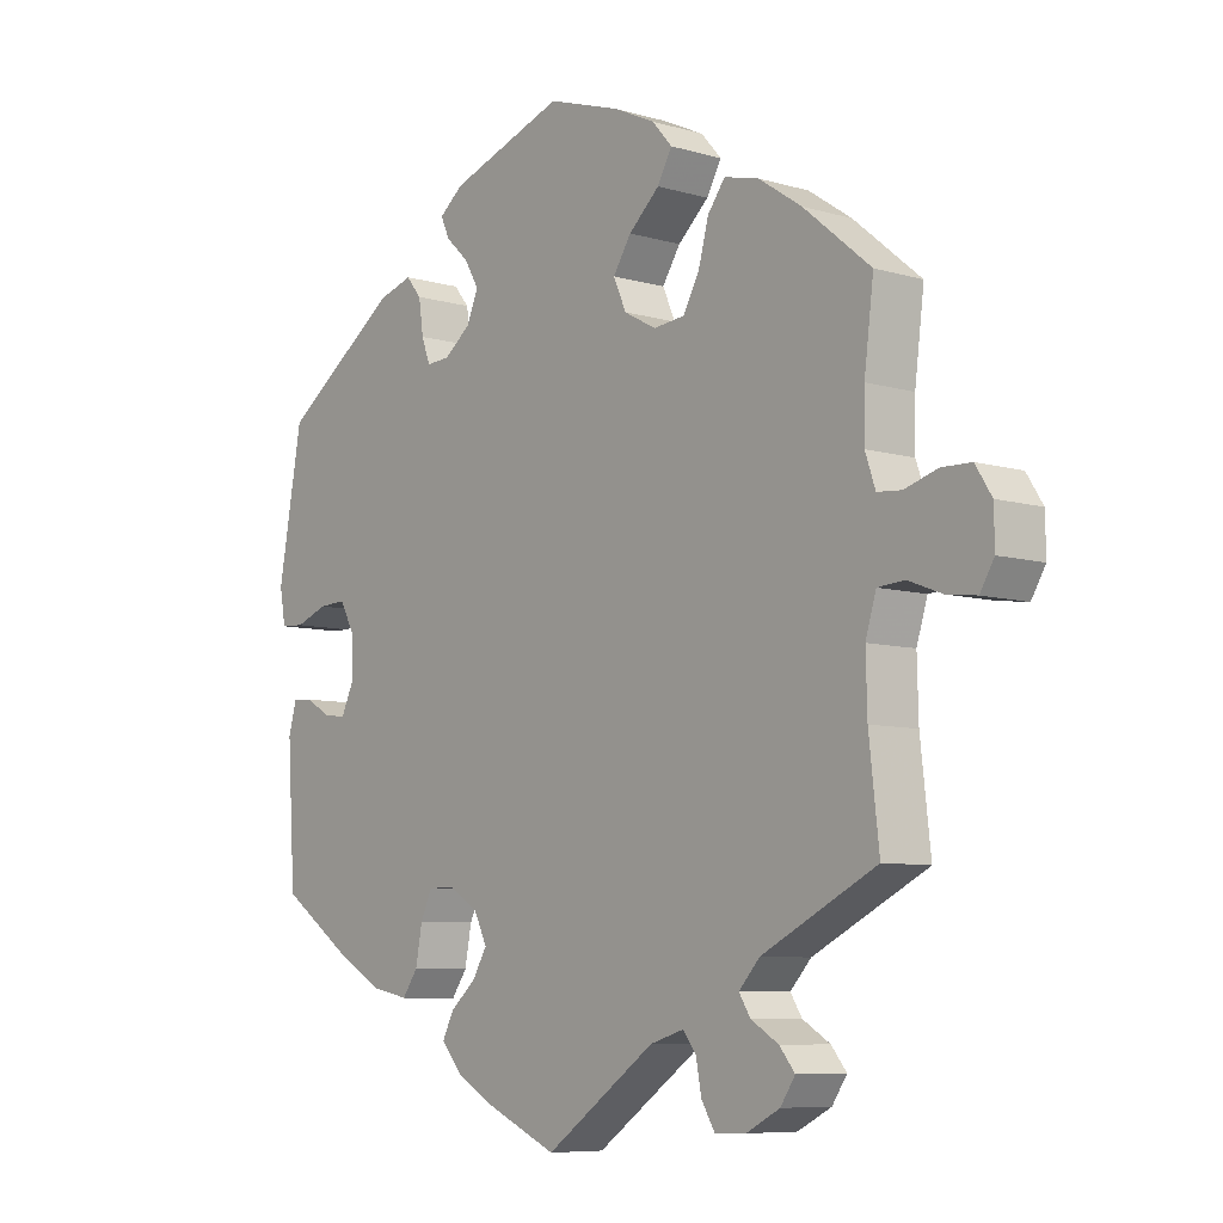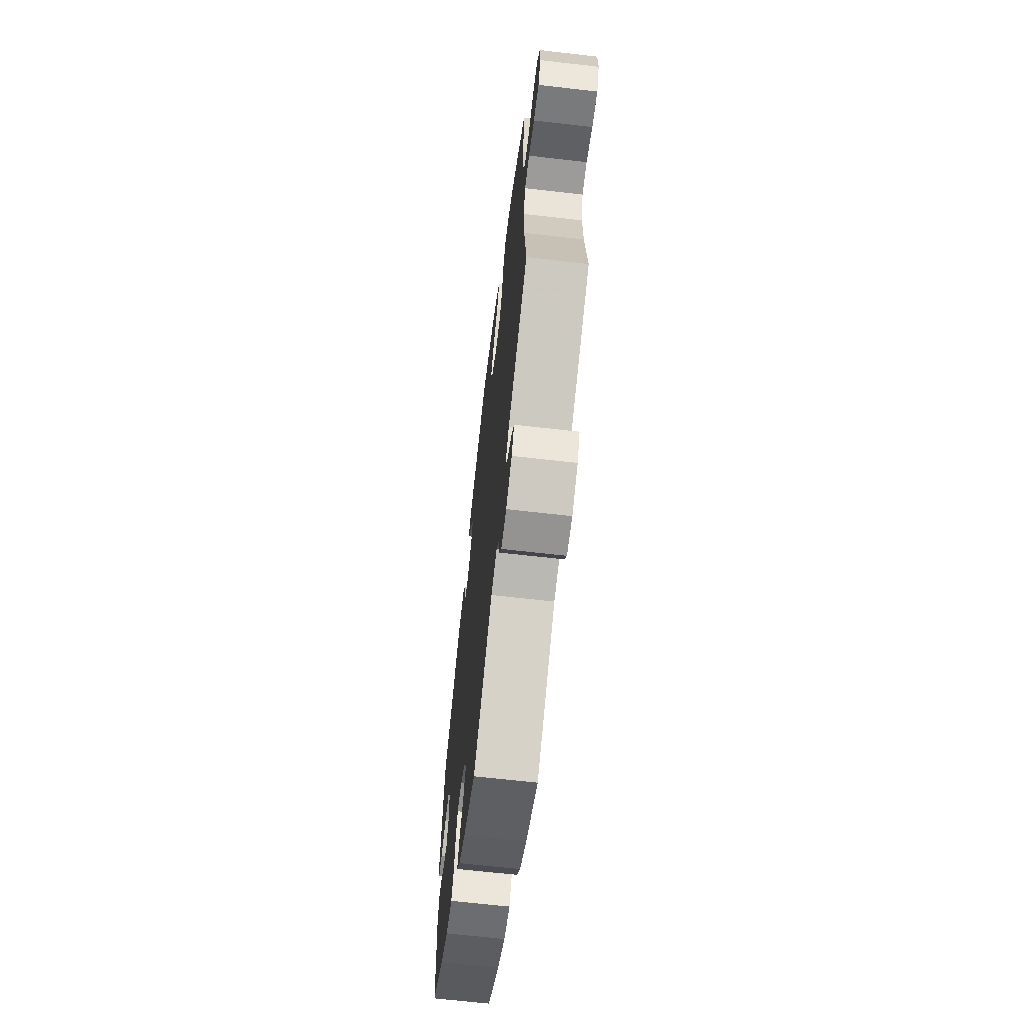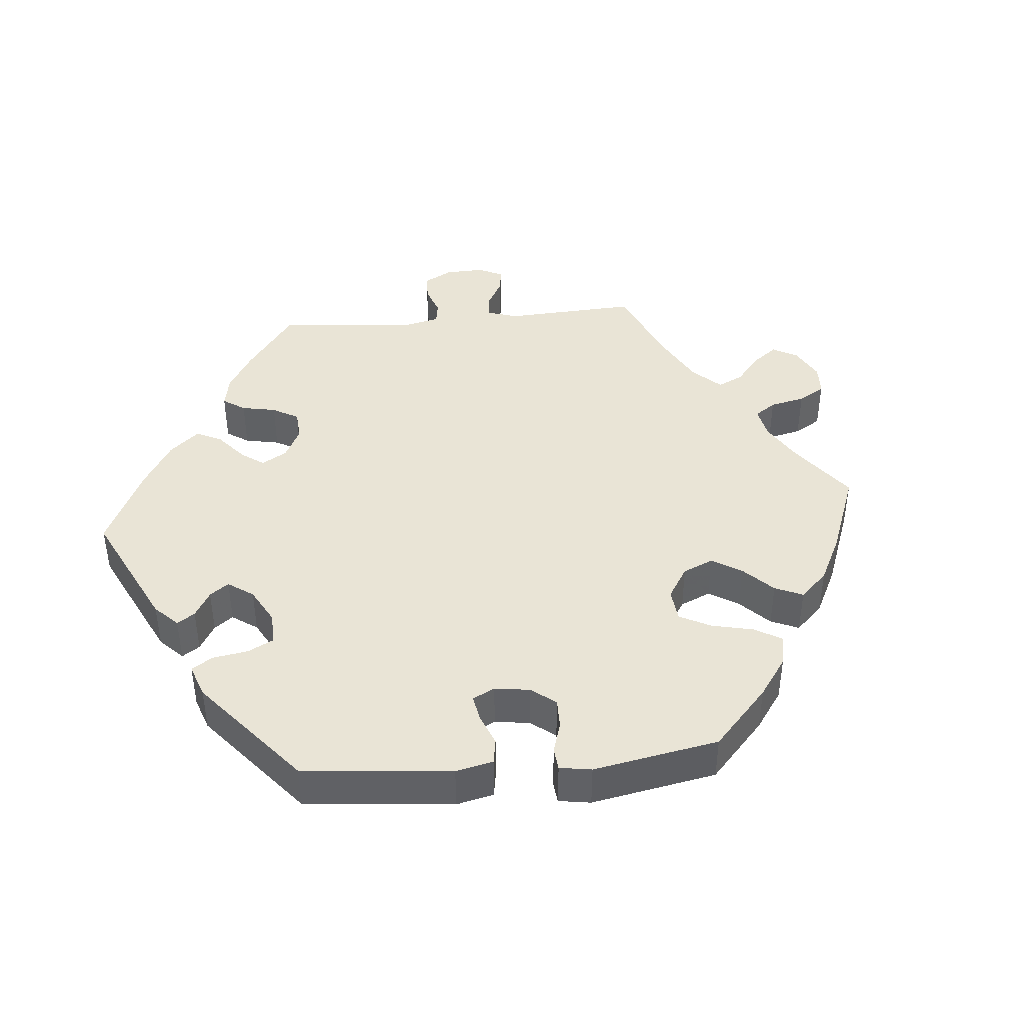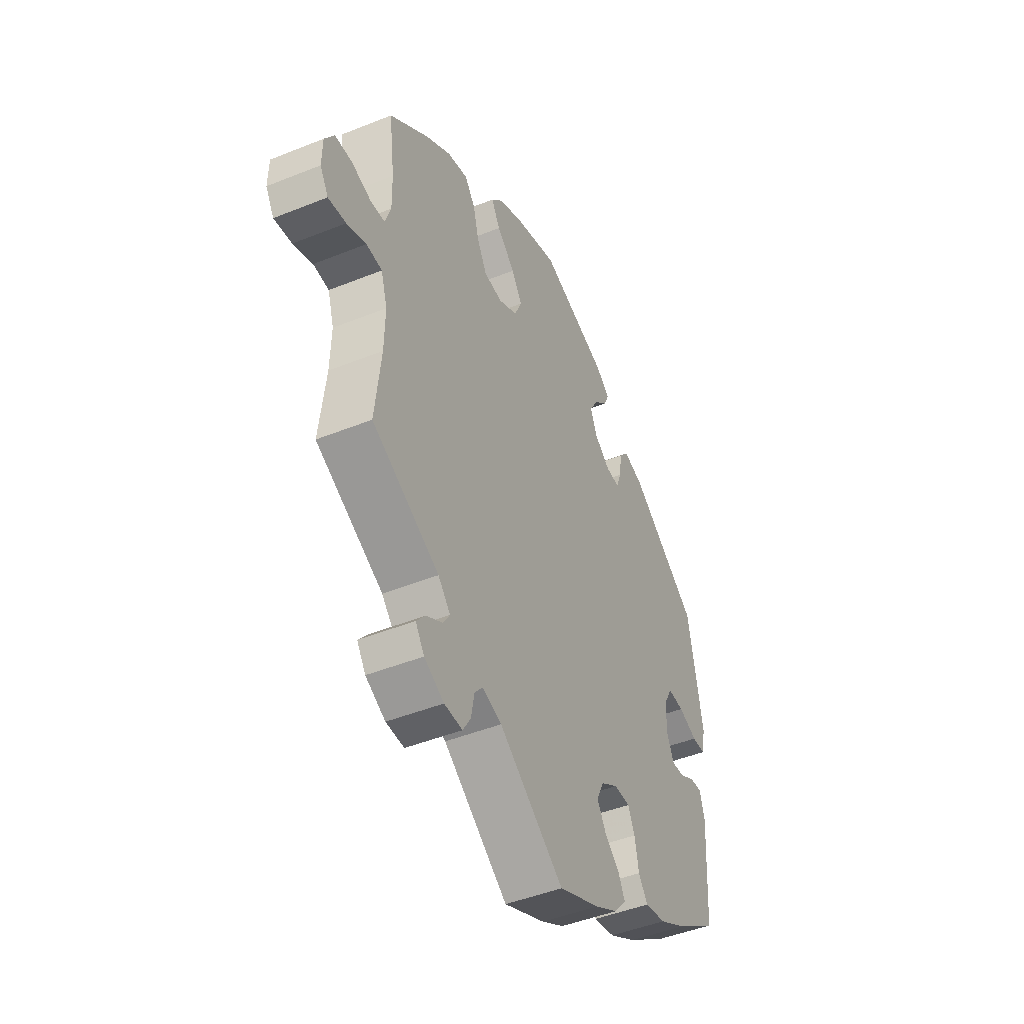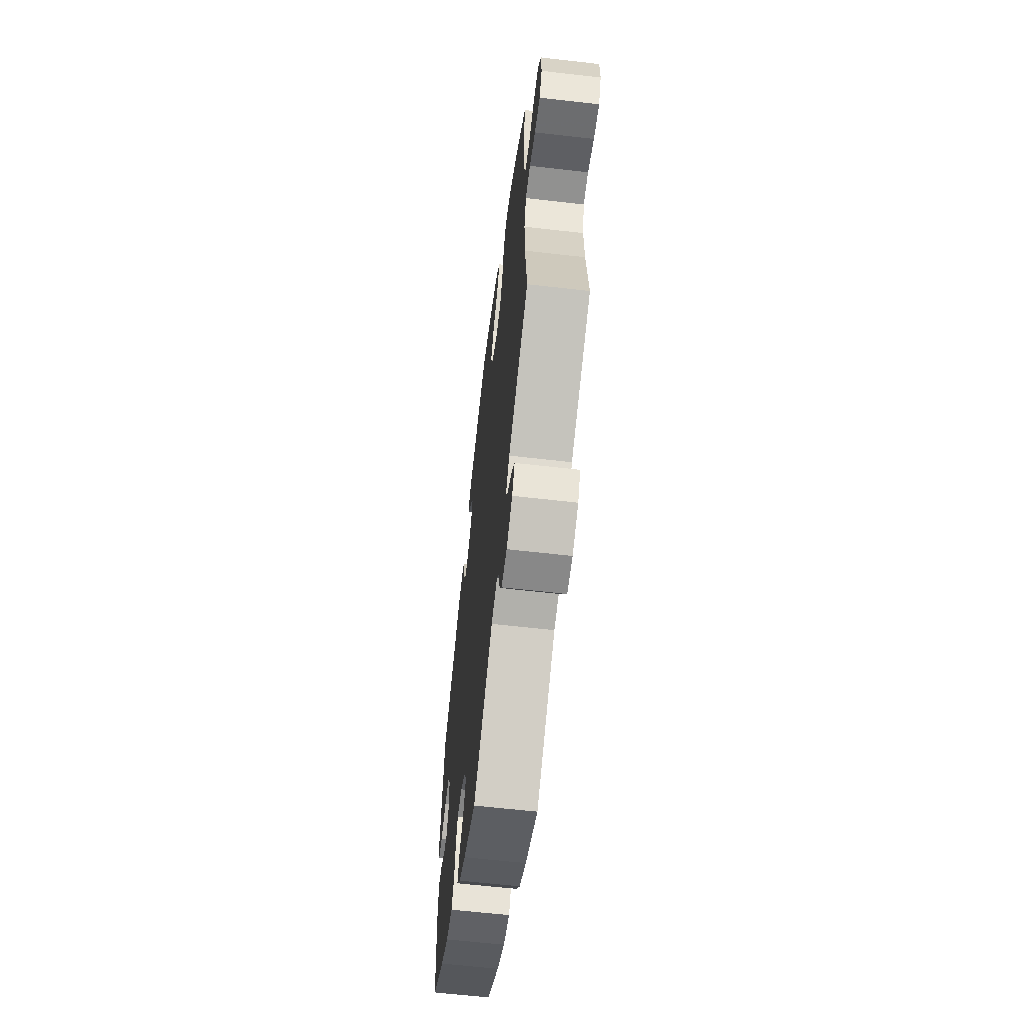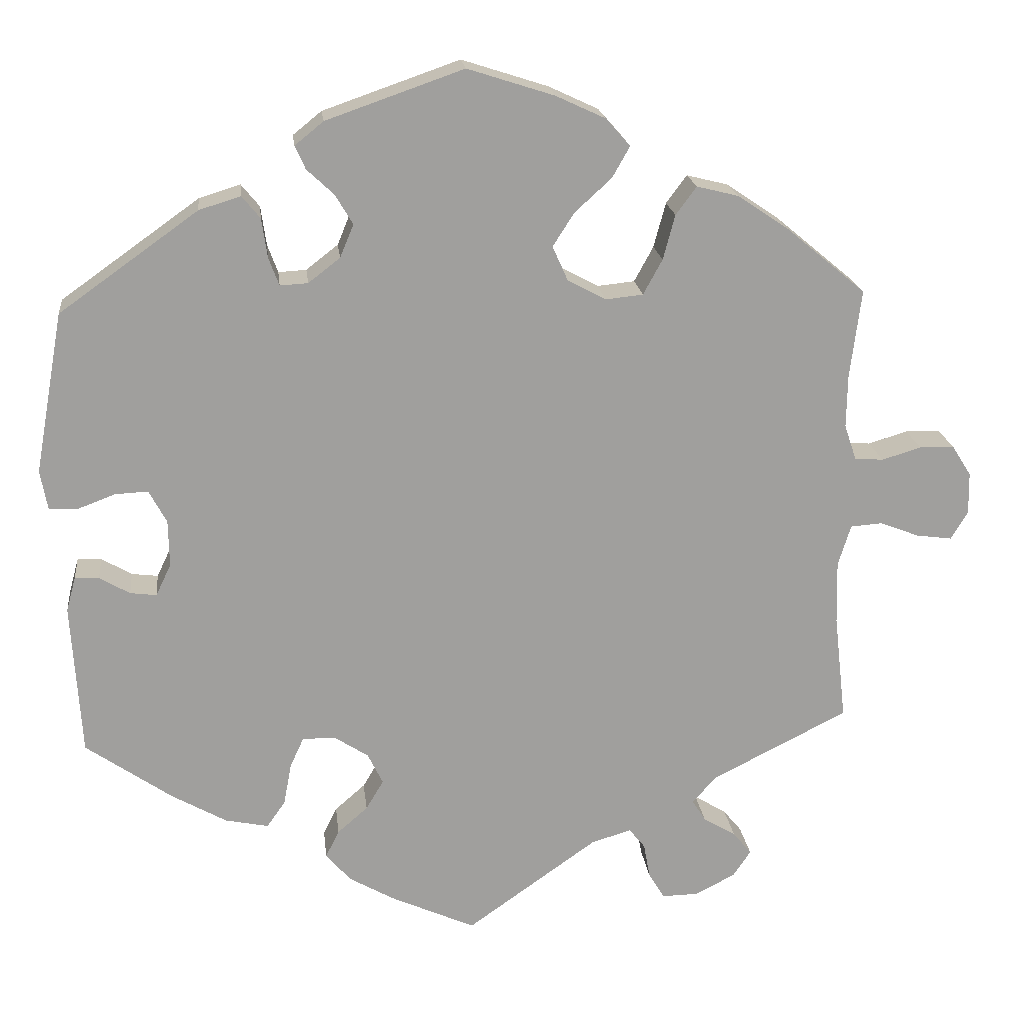
<metadata>
{"format":"obj","ext":"obj","renderer":"f3d","projection":"perspective","resolution":1024,"background":"white","views":[{"elev":-7.6,"azim":50.3,"up":"+Z"},{"elev":-65.6,"azim":83.4,"up":"+Z"},{"elev":42.4,"azim":-35.2,"up":"+Y"},{"elev":-46.3,"azim":114.7,"up":"+Z"},{"elev":-61.6,"azim":83.3,"up":"+Z"},{"elev":19.1,"azim":-6.4,"up":"+Z"}]}
</metadata>
<code>
v -0.327 0.07 0.413
v -0.275 0.07 0.429
v -0.252 0.07 0.401
v -0.245 0.07 0.352
v -0.232 0.07 0.317
v -0.197 0.07 0.319
v -0.157 0.07 0.35
v -0.14 0.07 0.391
v -0.162 0.07 0.428
v -0.196 0.07 0.46
v -0.209 0.07 0.489
v -0.173 0.07 0.518
v -0.001 0.07 0.578
v 0.108 0.07 0.543
v 0.17 0.07 0.514
v 0.2 0.07 0.48
v 0.178 0.07 0.441
v 0.132 0.07 0.399
v 0.105 0.07 0.357
v 0.124 0.07 0.314
v 0.172 0.07 0.288
v 0.219 0.07 0.293
v 0.243 0.07 0.337
v 0.258 0.07 0.393
v 0.284 0.07 0.428
v 0.336 0.07 0.415
v 0.4 0.07 0.372
v 0.5 0.07 0.289
v 0.486 0.07 0.178
v 0.485 0.07 0.112
v 0.5 0.07 0.068
v 0.536 0.07 0.065
v 0.585 0.07 0.08
v 0.629 0.07 0.079
v 0.653 0.07 0.041
v 0.654 0.07 -0.012
v 0.633 0.07 -0.047
v 0.588 0.07 -0.041
v 0.539 0.07 -0.022
v 0.499 0.07 -0.025
v 0.483 0.07 -0.077
v 0.485 0.07 -0.156
v 0.5 0.07 -0.289
v 0.33 0.07 -0.375
v 0.299 0.07 -0.409
v 0.316 0.07 -0.436
v 0.357 0.07 -0.461
v 0.38 0.07 -0.489
v 0.358 0.07 -0.522
v 0.308 0.07 -0.548
v 0.262 0.07 -0.549
v 0.242 0.07 -0.516
v 0.234 0.07 -0.472
v 0.214 0.07 -0.447
v 0.164 0.07 -0.462
v 0 0.07 -0.578
v -0.105 0.07 -0.531
v -0.163 0.07 -0.498
v -0.194 0.07 -0.462
v -0.177 0.07 -0.428
v -0.139 0.07 -0.395
v -0.117 0.07 -0.358
v -0.136 0.07 -0.319
v -0.179 0.07 -0.291
v -0.22 0.07 -0.291
v -0.237 0.07 -0.328
v -0.247 0.07 -0.381
v -0.27 0.07 -0.414
v -0.324 0.07 -0.403
v -0.393 0.07 -0.364
v -0.501 0.07 -0.289
v -0.513 0.07 -0.098
v -0.501 0.07 -0.054
v -0.471 0.07 -0.056
v -0.433 0.07 -0.078
v -0.4 0.07 -0.082
v -0.381 0.07 -0.042
v -0.382 0.07 0.016
v -0.404 0.07 0.057
v -0.445 0.07 0.055
v -0.493 0.07 0.037
v -0.528 0.07 0.039
v -0.537 0.07 0.088
v -0.501 0.07 0.289
v -0.327 0 0.413
v -0.275 0 0.429
v -0.252 0 0.401
v -0.245 0 0.352
v -0.232 0 0.317
v -0.197 0 0.319
v -0.157 0 0.35
v -0.14 0 0.391
v -0.162 0 0.428
v -0.196 0 0.46
v -0.209 0 0.489
v -0.173 0 0.518
v -0.001 0 0.578
v 0.108 0 0.543
v 0.17 0 0.514
v 0.2 0 0.48
v 0.178 0 0.441
v 0.132 0 0.399
v 0.105 0 0.357
v 0.124 0 0.314
v 0.172 0 0.288
v 0.219 0 0.293
v 0.243 0 0.337
v 0.258 0 0.393
v 0.284 0 0.428
v 0.336 0 0.415
v 0.4 0 0.372
v 0.5 0 0.289
v 0.486 0 0.178
v 0.485 0 0.112
v 0.5 0 0.068
v 0.536 0 0.065
v 0.585 0 0.08
v 0.629 0 0.079
v 0.653 0 0.041
v 0.654 0 -0.012
v 0.633 0 -0.047
v 0.588 0 -0.041
v 0.539 0 -0.022
v 0.499 0 -0.025
v 0.483 0 -0.077
v 0.485 0 -0.156
v 0.5 0 -0.289
v 0.33 0 -0.375
v 0.299 0 -0.409
v 0.316 0 -0.436
v 0.357 0 -0.461
v 0.38 0 -0.489
v 0.358 0 -0.522
v 0.308 0 -0.548
v 0.262 0 -0.549
v 0.242 0 -0.516
v 0.234 0 -0.472
v 0.214 0 -0.447
v 0.164 0 -0.462
v 0 0 -0.578
v -0.105 0 -0.531
v -0.163 0 -0.498
v -0.194 0 -0.462
v -0.177 0 -0.428
v -0.139 0 -0.395
v -0.117 0 -0.358
v -0.136 0 -0.319
v -0.179 0 -0.291
v -0.22 0 -0.291
v -0.237 0 -0.328
v -0.247 0 -0.381
v -0.27 0 -0.414
v -0.324 0 -0.403
v -0.393 0 -0.364
v -0.501 0 -0.289
v -0.513 0 -0.098
v -0.501 0 -0.054
v -0.471 0 -0.056
v -0.433 0 -0.078
v -0.4 0 -0.082
v -0.381 0 -0.042
v -0.382 0 0.016
v -0.404 0 0.057
v -0.445 0 0.055
v -0.493 0 0.037
v -0.528 0 0.039
v -0.537 0 0.088
v -0.501 0 0.289
f 80 81 82 83
f 79 80 83 84
f 78 79 84 1
f 72 73 74 75
f 72 75 76
f 71 72 76
f 70 71 76
f 69 70 76 77
f 66 67 68 69
f 65 66 69 77
f 58 59 60 61
f 58 61 62
f 55 56 57 58
f 54 55 58 62
f 50 51 52 53
f 50 53 54
f 49 50 54
f 46 47 48 49
f 45 46 49 54
f 44 45 54 62
f 42 43 44 62
f 36 37 38 39
f 36 39 40
f 35 36 40
f 32 33 34 35
f 31 32 35 40
f 30 31 40 41
f 26 27 28 29
f 26 29 30
f 23 24 25 26
f 22 23 26 30
f 21 22 30 41
f 15 16 17 18
f 15 18 19
f 14 15 19
f 13 14 19
f 12 13 19 20
f 9 10 11 12
f 8 9 12 20
f 1 2 3 4
f 1 4 5
f 78 1 5
f 64 65 77 78
f 63 64 78 5
f 62 63 5 6
f 42 62 6 7
f 20 21 41 42
f 7 8 20 42
f 167 166 165 164
f 168 167 164 163
f 85 168 163 162
f 159 158 157 156
f 160 159 156
f 160 156 155
f 160 155 154
f 161 160 154 153
f 153 152 151 150
f 161 153 150 149
f 145 144 143 142
f 146 145 142
f 142 141 140 139
f 146 142 139 138
f 137 136 135 134
f 138 137 134
f 138 134 133
f 133 132 131 130
f 138 133 130 129
f 146 138 129 128
f 146 128 127 126
f 123 122 121 120
f 124 123 120
f 124 120 119
f 119 118 117 116
f 124 119 116 115
f 125 124 115 114
f 113 112 111 110
f 114 113 110
f 110 109 108 107
f 114 110 107 106
f 125 114 106 105
f 102 101 100 99
f 103 102 99
f 103 99 98
f 103 98 97
f 104 103 97 96
f 96 95 94 93
f 104 96 93 92
f 88 87 86 85
f 89 88 85
f 89 85 162
f 162 161 149 148
f 89 162 148 147
f 90 89 147 146
f 91 90 146 126
f 126 125 105 104
f 126 104 92 91
f 1 85 86 2
f 2 86 87 3
f 3 87 88 4
f 4 88 89 5
f 5 89 90 6
f 6 90 91 7
f 7 91 92 8
f 8 92 93 9
f 9 93 94 10
f 10 94 95 11
f 11 95 96 12
f 12 96 97 13
f 13 97 98 14
f 14 98 99 15
f 15 99 100 16
f 16 100 101 17
f 17 101 102 18
f 18 102 103 19
f 19 103 104 20
f 20 104 105 21
f 21 105 106 22
f 22 106 107 23
f 23 107 108 24
f 24 108 109 25
f 25 109 110 26
f 26 110 111 27
f 27 111 112 28
f 28 112 113 29
f 29 113 114 30
f 30 114 115 31
f 31 115 116 32
f 32 116 117 33
f 33 117 118 34
f 34 118 119 35
f 35 119 120 36
f 36 120 121 37
f 37 121 122 38
f 38 122 123 39
f 39 123 124 40
f 40 124 125 41
f 41 125 126 42
f 42 126 127 43
f 43 127 128 44
f 44 128 129 45
f 45 129 130 46
f 46 130 131 47
f 47 131 132 48
f 48 132 133 49
f 49 133 134 50
f 50 134 135 51
f 51 135 136 52
f 52 136 137 53
f 53 137 138 54
f 54 138 139 55
f 55 139 140 56
f 56 140 141 57
f 57 141 142 58
f 58 142 143 59
f 59 143 144 60
f 60 144 145 61
f 61 145 146 62
f 62 146 147 63
f 63 147 148 64
f 64 148 149 65
f 65 149 150 66
f 66 150 151 67
f 67 151 152 68
f 68 152 153 69
f 69 153 154 70
f 70 154 155 71
f 71 155 156 72
f 72 156 157 73
f 73 157 158 74
f 74 158 159 75
f 75 159 160 76
f 76 160 161 77
f 77 161 162 78
f 78 162 163 79
f 79 163 164 80
f 80 164 165 81
f 81 165 166 82
f 82 166 167 83
f 83 167 168 84
f 84 168 85 1

</code>
